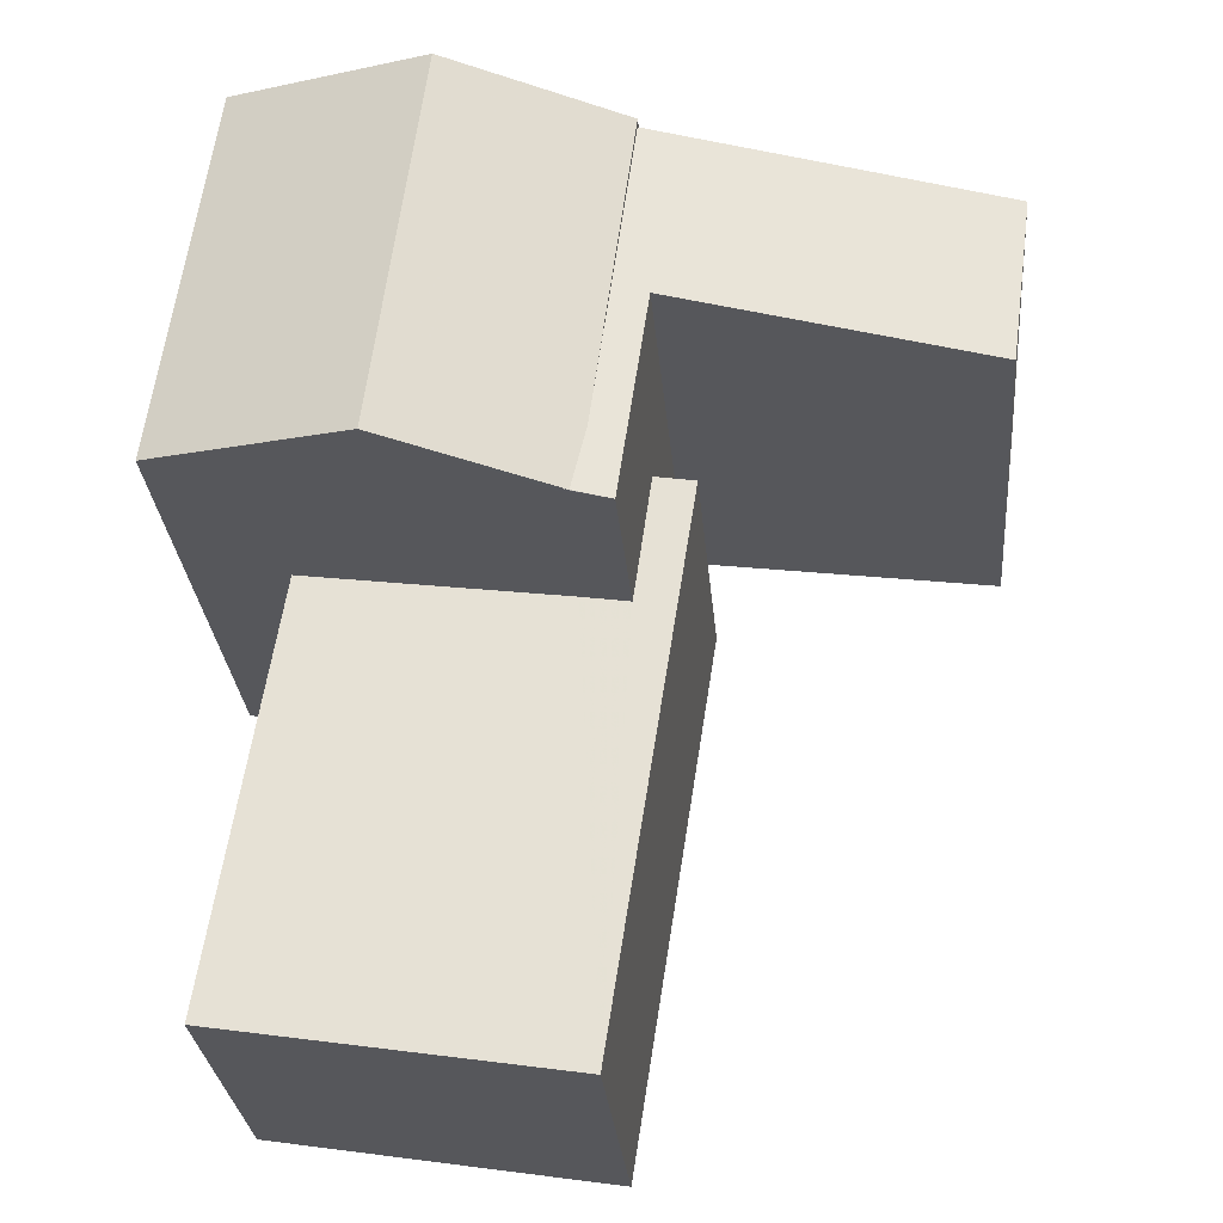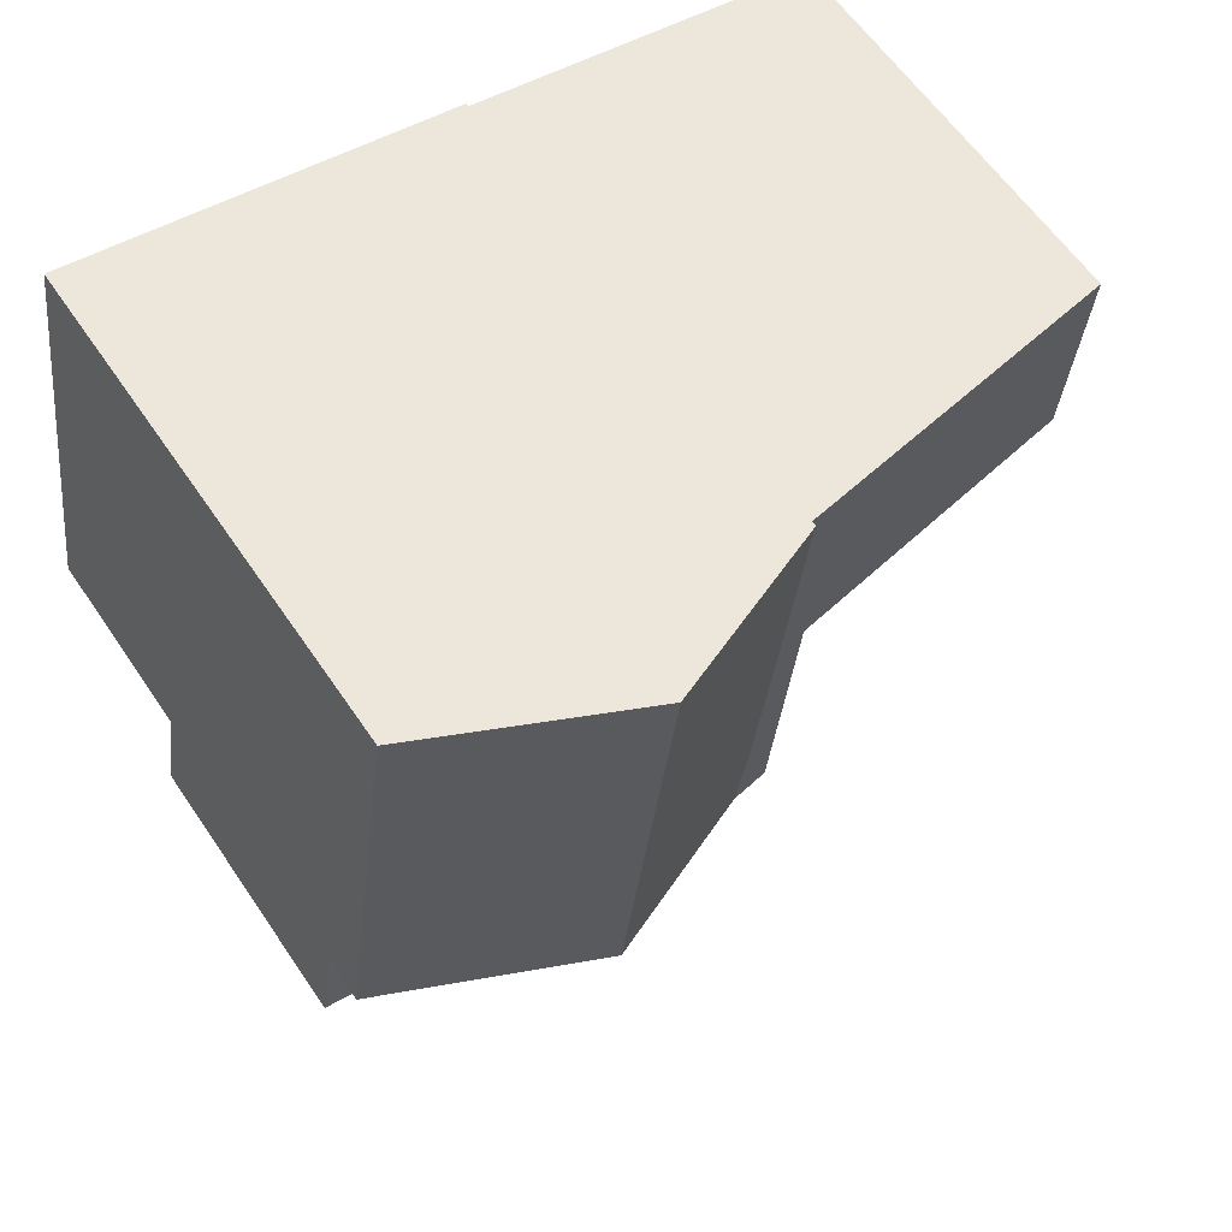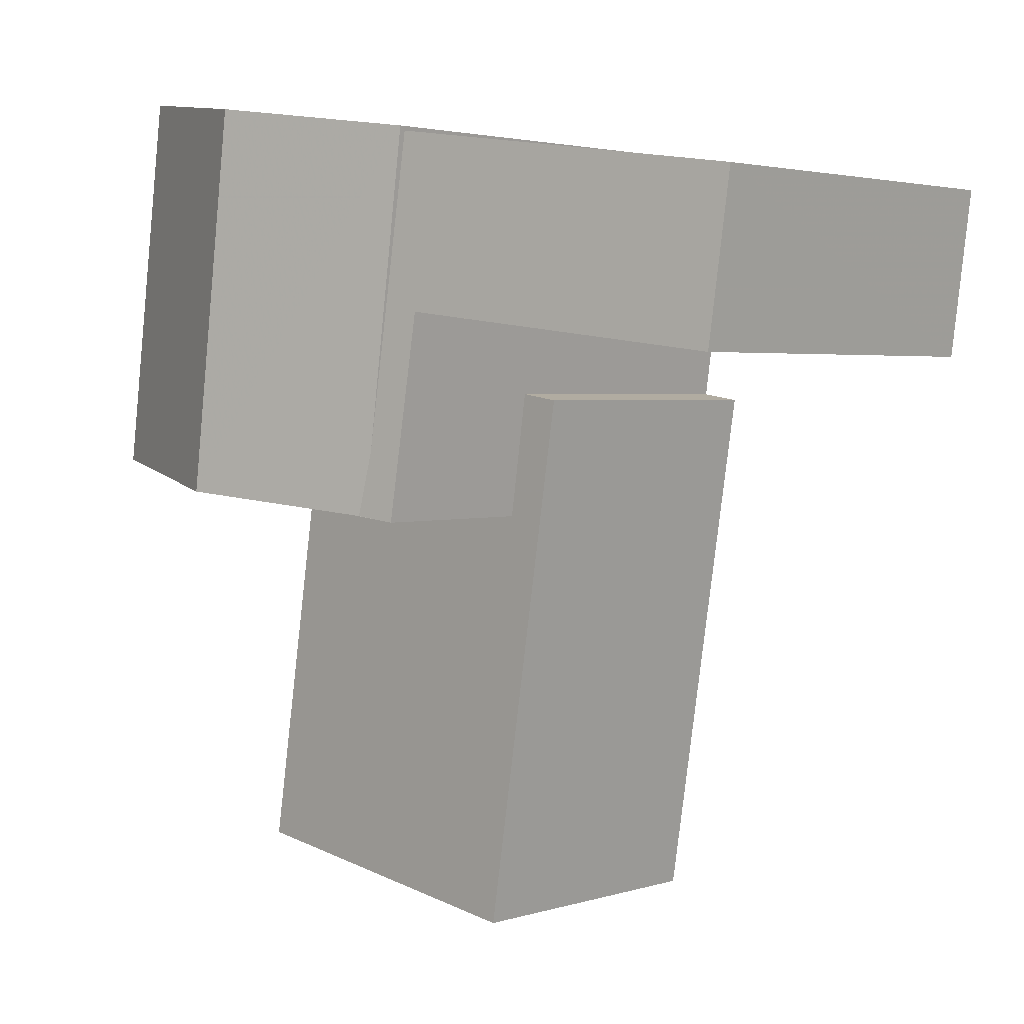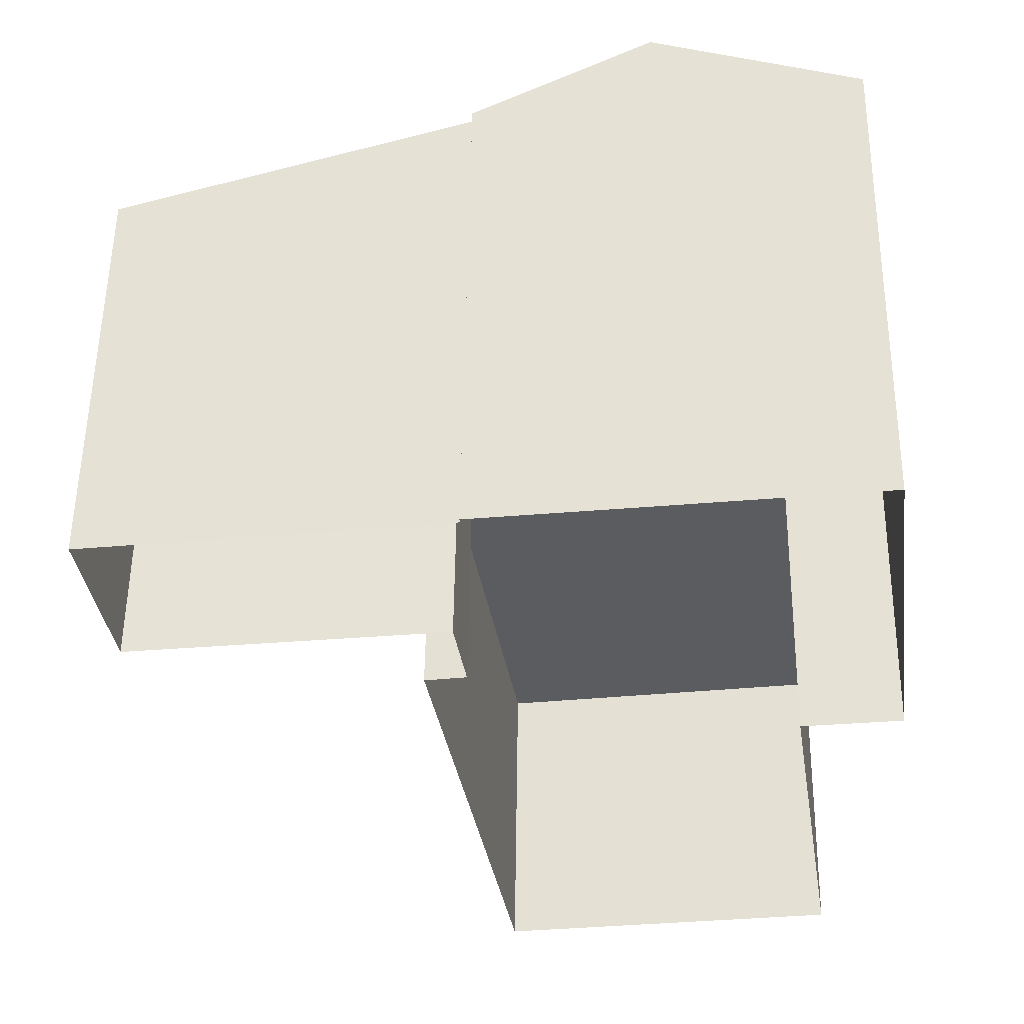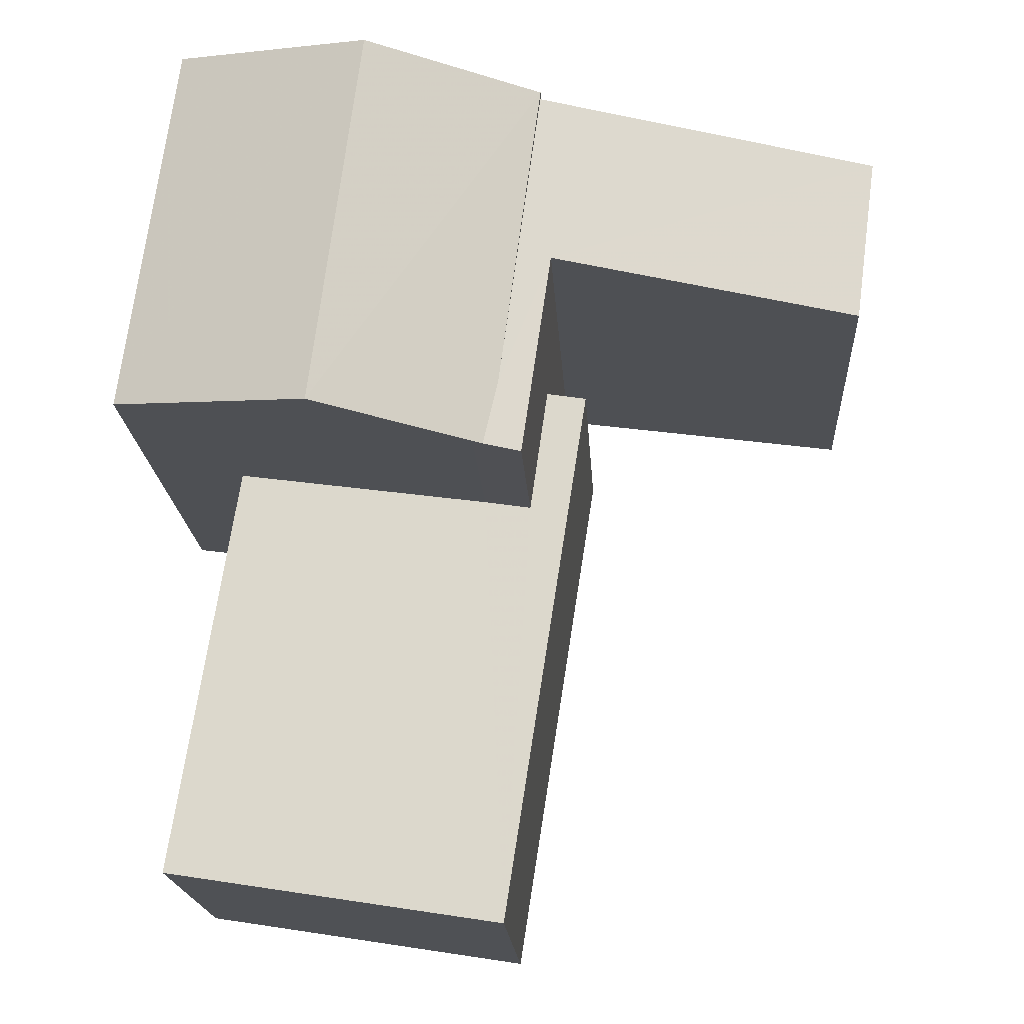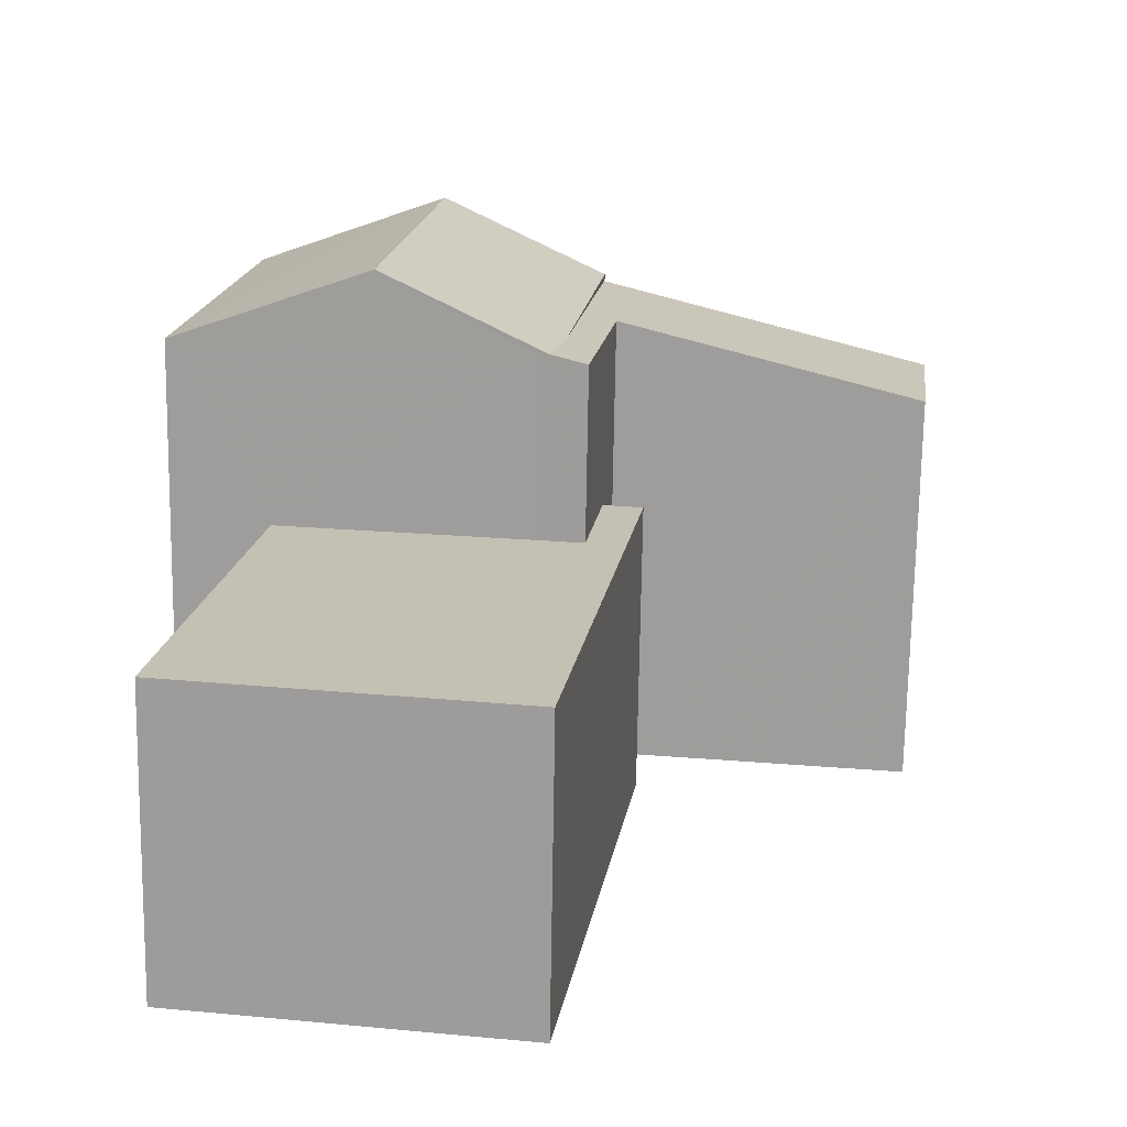
<metadata>
{"format":"obj","ext":"obj","renderer":"f3d","projection":"perspective","resolution":1024,"background":"white","views":[{"elev":-28.7,"azim":5.1,"up":"+Y"},{"elev":60.1,"azim":-33.8,"up":"+Y"},{"elev":2.8,"azim":43.3,"up":"+Y"},{"elev":55.0,"azim":-179.2,"up":"+Y"},{"elev":-18.4,"azim":3.4,"up":"+Y"},{"elev":-71.9,"azim":-0.9,"up":"+Y"}]}
</metadata>
<code>
v -8669 -3.78e+04 33.36
v -8670 -3.781e+04 27.32
v -8670 -3.781e+04 33.36
v -8669 -3.78e+04 27.32
v -8662 -3.78e+04 27.32
v -8661 -3.78e+04 33.36
v -8661 -3.78e+04 27.32
v -8662 -3.78e+04 33.36
v -8663 -3.781e+04 33.36
v -8663 -3.781e+04 27.32
v -8662 -3.78e+04 36.88
v -8662 -3.779e+04 36.79
v -8662 -3.779e+04 27.32
v -8662 -3.78e+04 33.36
v -8656 -3.779e+04 35.41
v -8656 -3.779e+04 27.31
v -8662 -3.779e+04 27.32
v -8655 -3.779e+04 35.34
v -8655 -3.779e+04 27.31
v -8662 -3.779e+04 36.86
v -8663 -3.78e+04 37.09
v -8663 -3.78e+04 36.99
v -8663 -3.78e+04 33.36
v -8667 -3.78e+04 38.53
v -8671 -3.78e+04 37
v -8663 -3.78e+04 37.05
v -8666 -3.779e+04 38.53
v -8662 -3.779e+04 36.99
v -8670 -3.779e+04 37
v -8671 -3.78e+04 27.32
v -8670 -3.779e+04 27.32
v -8662 -3.779e+04 27.32
v -8663 -3.78e+04 36.99
f 32 17 31
f 30 31 4
f 13 17 19
f 13 19 16
f 10 2 4
f 10 5 7
f 5 4 13
f 31 17 13
f 4 31 13
f 10 4 5
f 1 2 3
f 1 4 2
f 5 6 7
f 5 8 6
f 6 9 10
f 7 6 10
f 9 2 10
f 9 3 2
f 11 8 12
f 12 8 13
f 11 14 8
f 13 8 5
f 15 13 16
f 15 12 13
f 17 18 19
f 17 20 18
f 18 16 19
f 18 15 16
f 21 22 11
f 23 14 11
f 22 23 11
f 22 24 25
f 21 26 24
f 22 21 24
f 27 28 29
f 23 22 1
f 4 1 30
f 30 1 25
f 1 22 25
f 25 31 30
f 25 29 31
f 28 32 31
f 29 28 31
f 20 32 28
f 28 33 20
f 17 32 20
f 14 6 8
f 6 14 9
f 1 3 23
f 23 3 9
f 23 9 14
f 21 11 26
f 20 33 12
f 18 20 12
f 26 11 33
f 15 18 12
f 33 11 12
f 33 24 26
f 33 28 24
f 28 27 24
f 25 24 27
f 25 27 29

</code>
